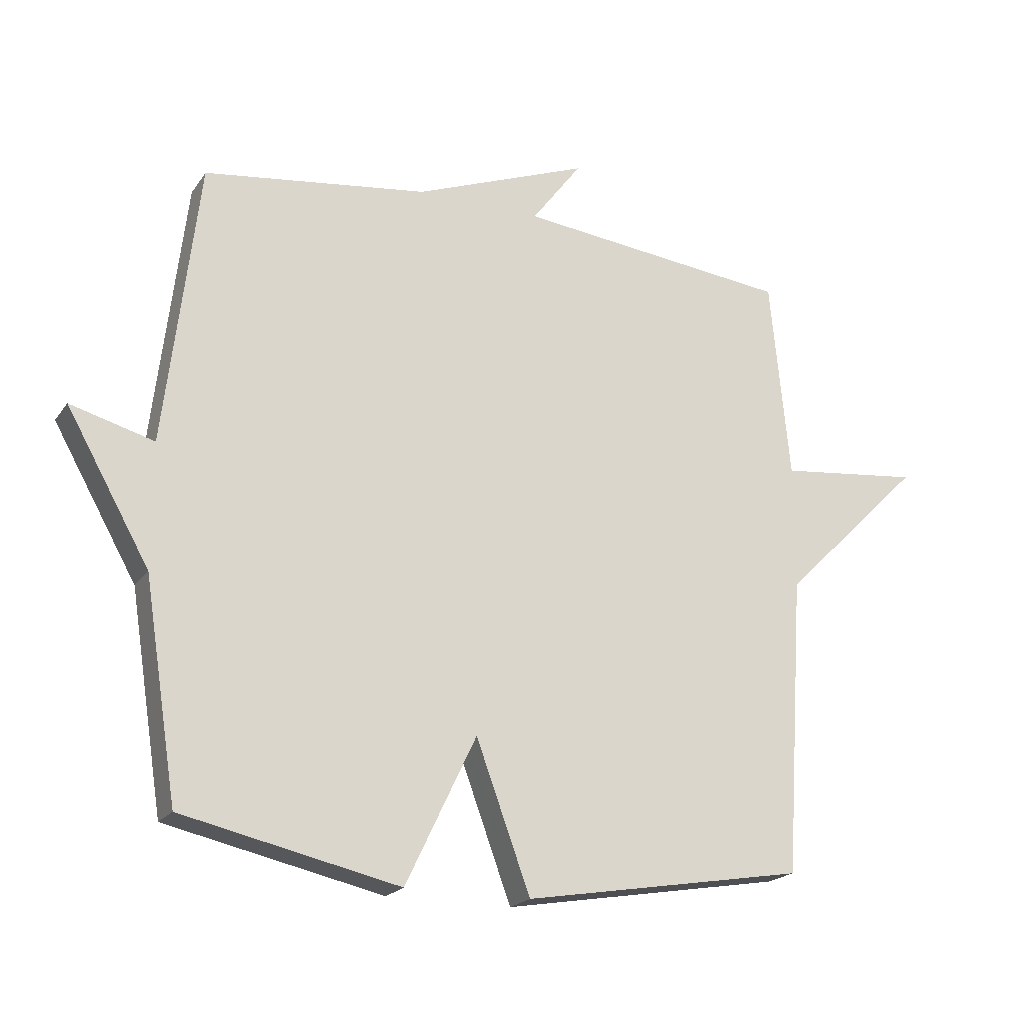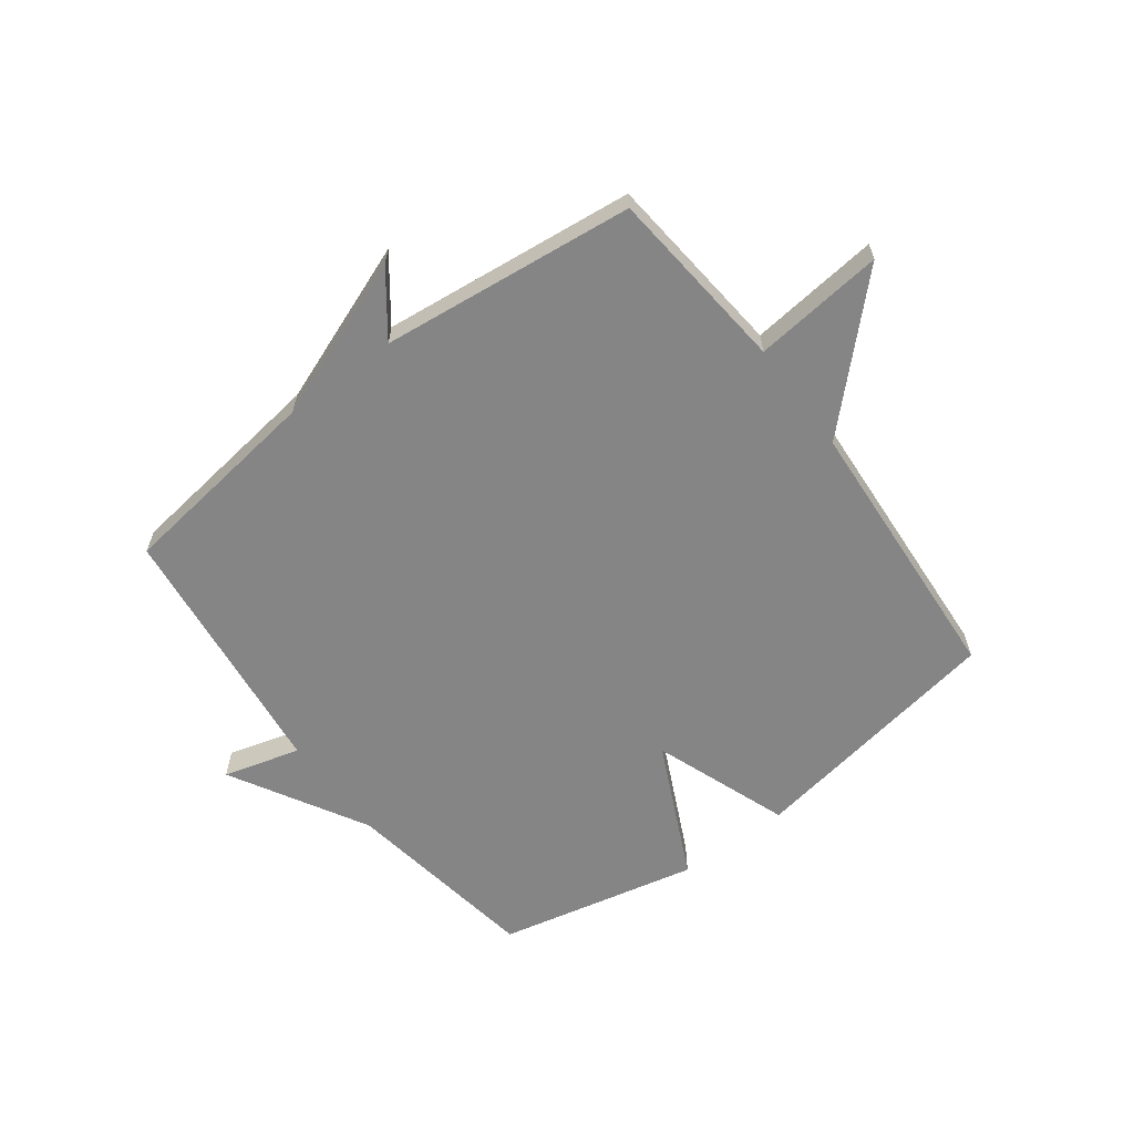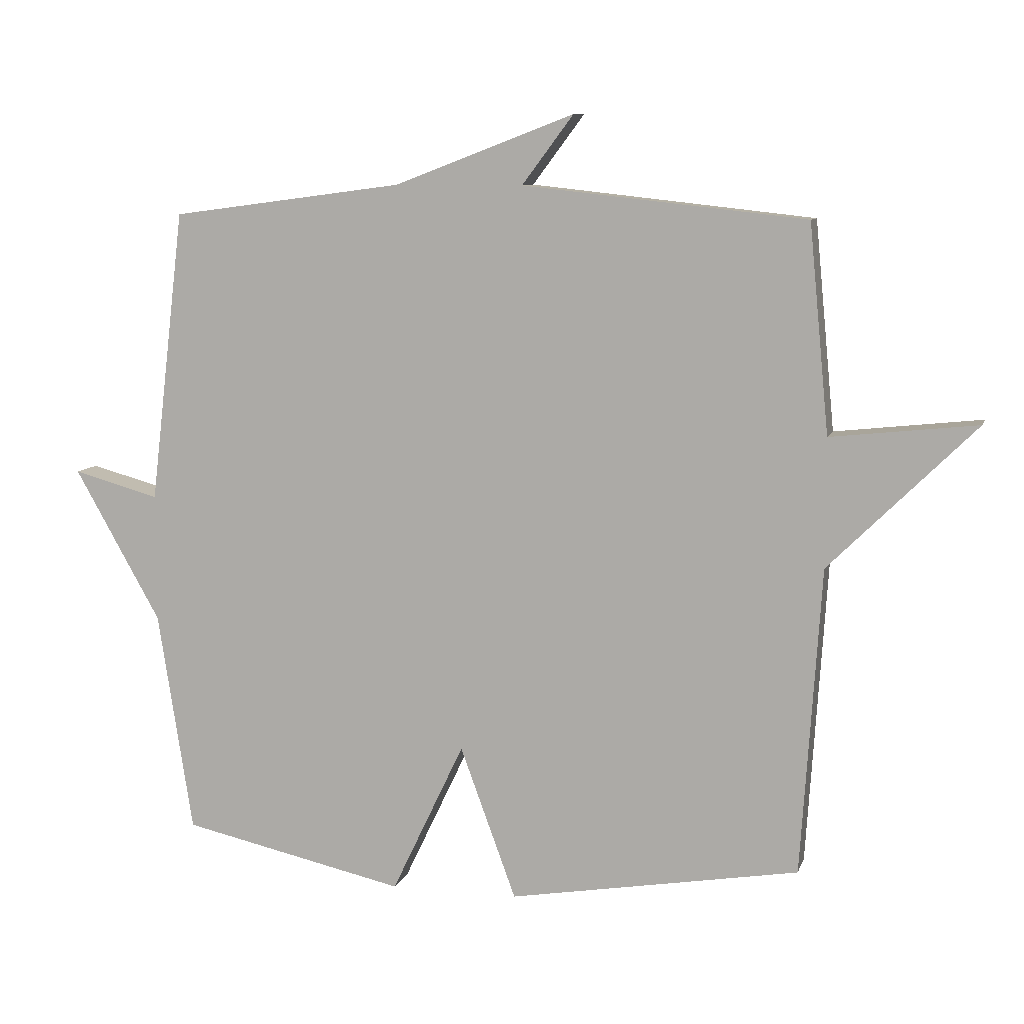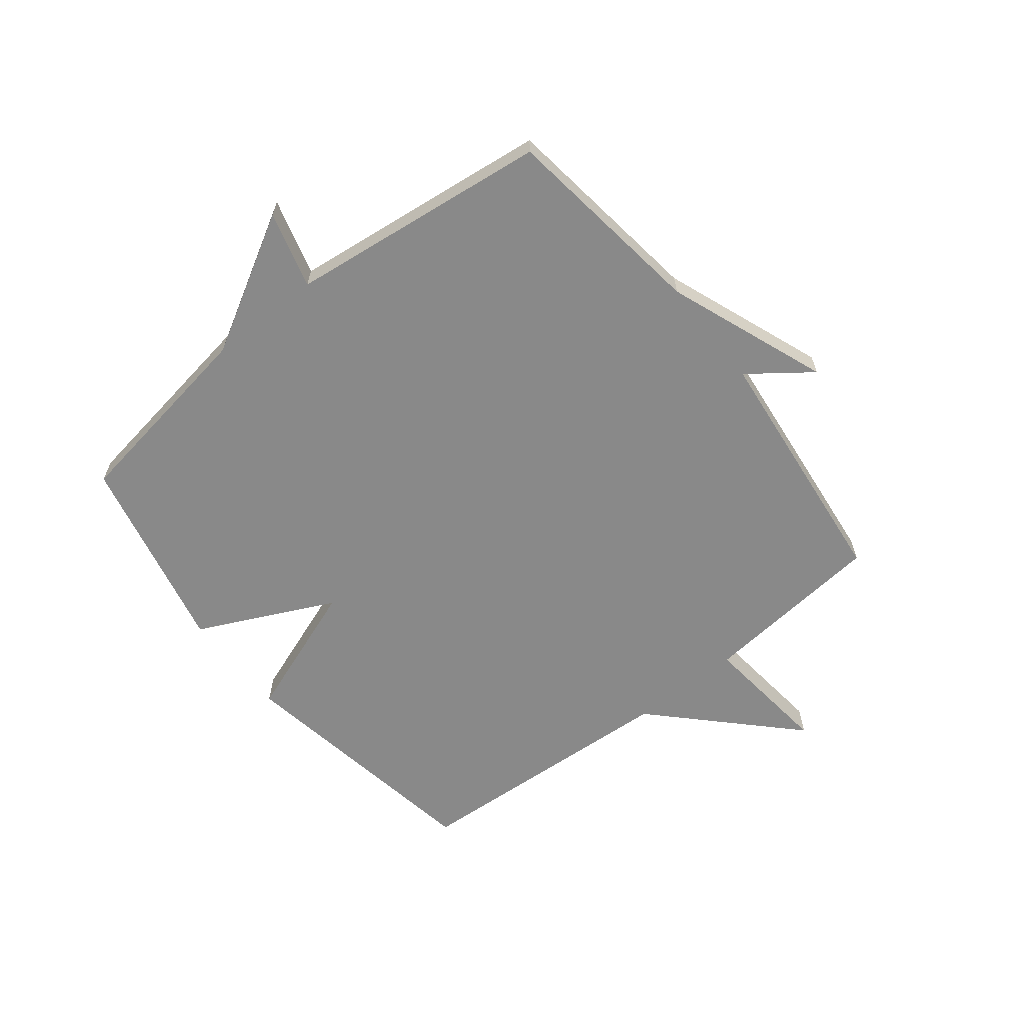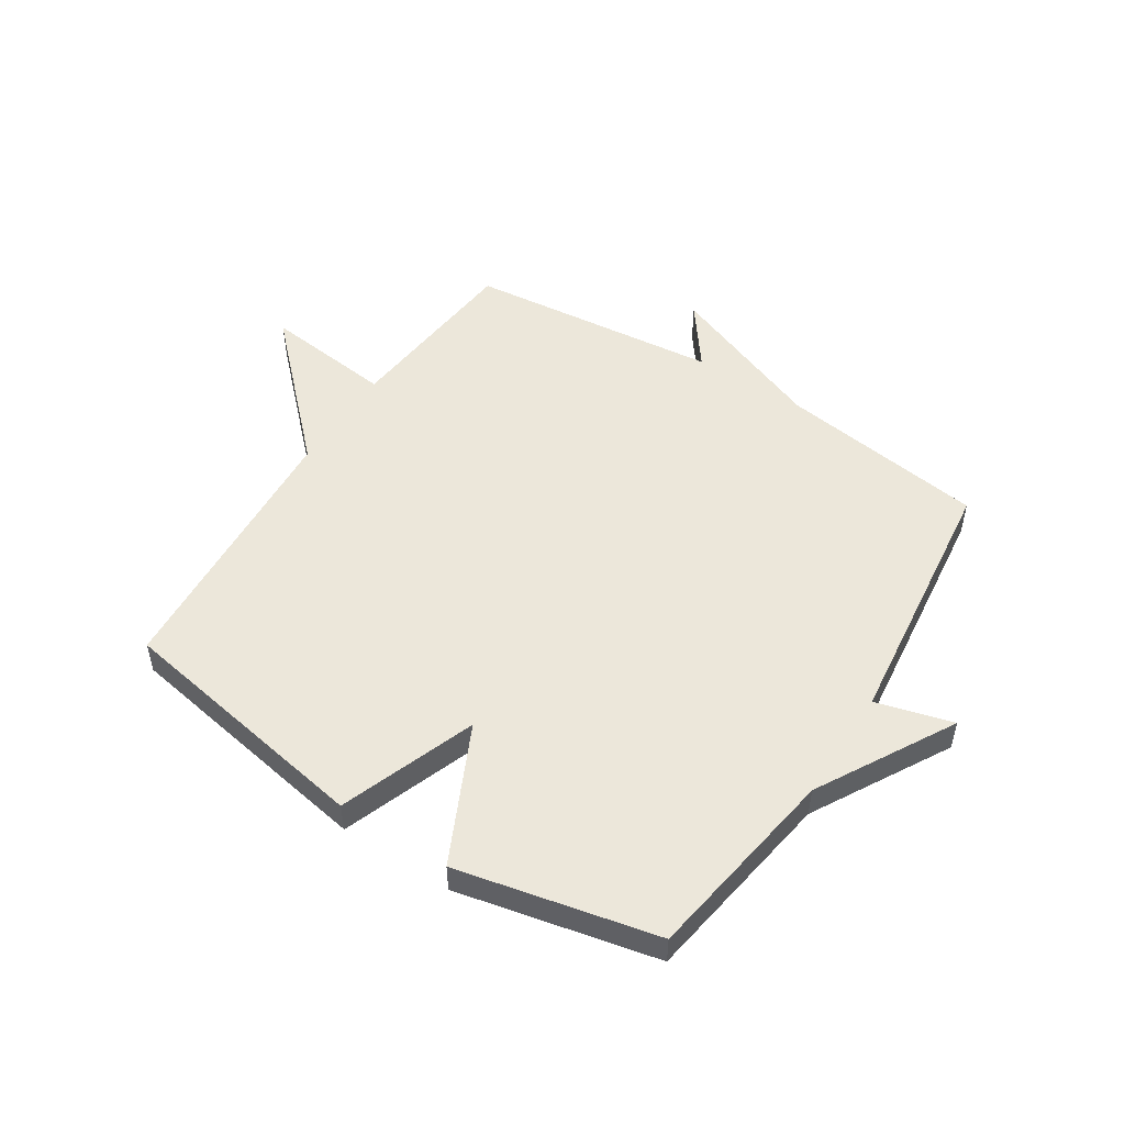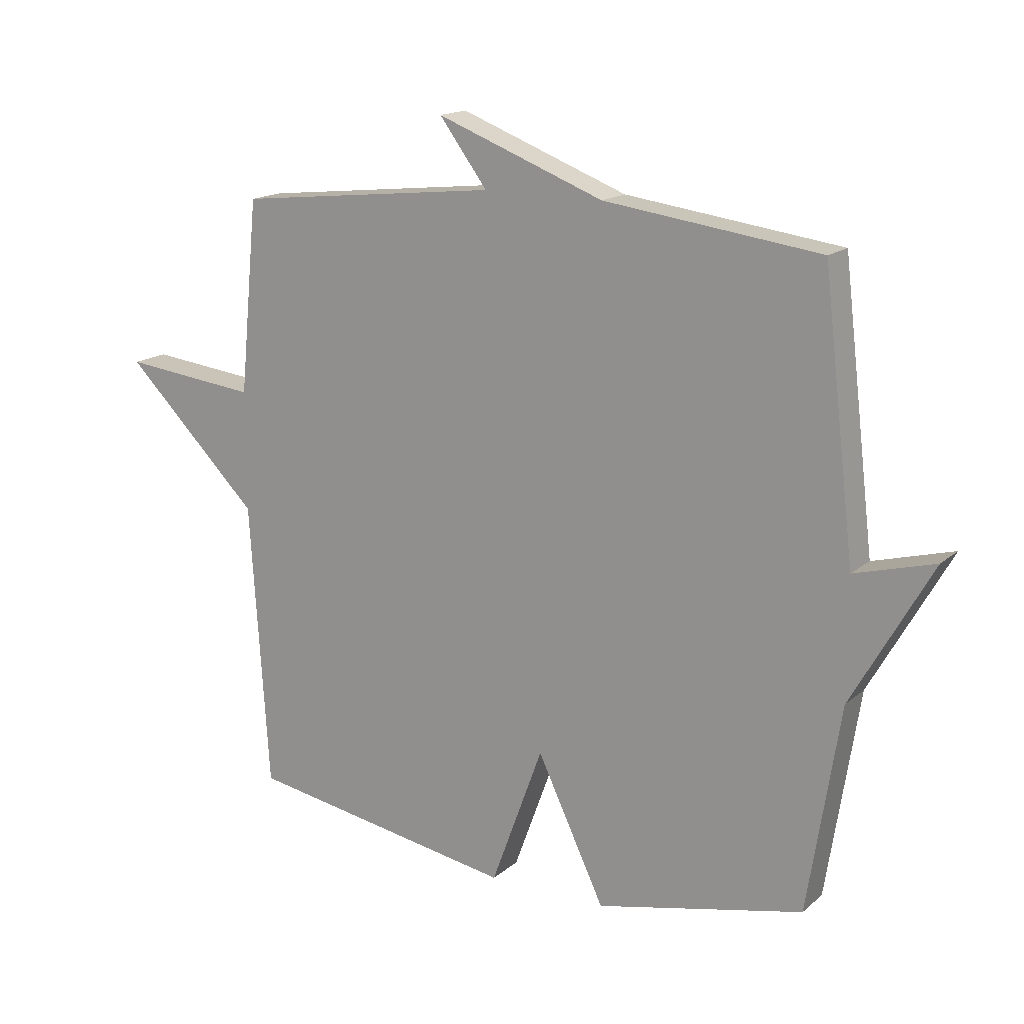
<metadata>
{"format":"obj","ext":"obj","renderer":"f3d","projection":"perspective","resolution":1024,"background":"white","views":[{"elev":-20.4,"azim":-24.8,"up":"+Z"},{"elev":-61.9,"azim":36.8,"up":"+Y"},{"elev":9.1,"azim":14.7,"up":"+Z"},{"elev":-63.2,"azim":-51.7,"up":"+Y"},{"elev":51.5,"azim":-147.2,"up":"+Y"},{"elev":16.2,"azim":-148.6,"up":"+Z"}]}
</metadata>
<code>
v -0.5 0.07 -0.5
v -0.554 0.07 -0.155
v -0.688 0.07 0.082
v -0.554 0.07 0.045
v -0.5 0.07 0.5
v -0.14 0.07 0.548
v 0.14 0.07 0.655
v 0.06 0.07 0.548
v 0.5 0.07 0.5
v 0.531 0.07 0.178
v 0.758 0.07 0.203
v 0.531 0.07 -0.022
v 0.5 0.07 -0.5
v 0.048 0.07 -0.577
v -0.039 0.07 -0.34
v -0.152 0.07 -0.577
v -0.5 0 -0.5
v -0.554 0 -0.155
v -0.688 0 0.082
v -0.554 0 0.045
v -0.5 0 0.5
v -0.14 0 0.548
v 0.14 0 0.655
v 0.06 0 0.548
v 0.5 0 0.5
v 0.531 0 0.178
v 0.758 0 0.203
v 0.531 0 -0.022
v 0.5 0 -0.5
v 0.048 0 -0.577
v -0.039 0 -0.34
v -0.152 0 -0.577
f 15 16 1 2
f 12 13 14 15
f 12 15 2
f 11 12 2
f 10 11 2
f 8 9 10 2
f 6 7 8 2
f 4 5 6 2
f 2 3 4
f 18 17 32 31
f 31 30 29 28
f 18 31 28
f 18 28 27
f 18 27 26
f 18 26 25 24
f 18 24 23 22
f 18 22 21 20
f 20 19 18
f 1 17 18 2
f 2 18 19 3
f 3 19 20 4
f 4 20 21 5
f 5 21 22 6
f 6 22 23 7
f 7 23 24 8
f 8 24 25 9
f 9 25 26 10
f 10 26 27 11
f 11 27 28 12
f 12 28 29 13
f 13 29 30 14
f 14 30 31 15
f 15 31 32 16
f 16 32 17 1

</code>
